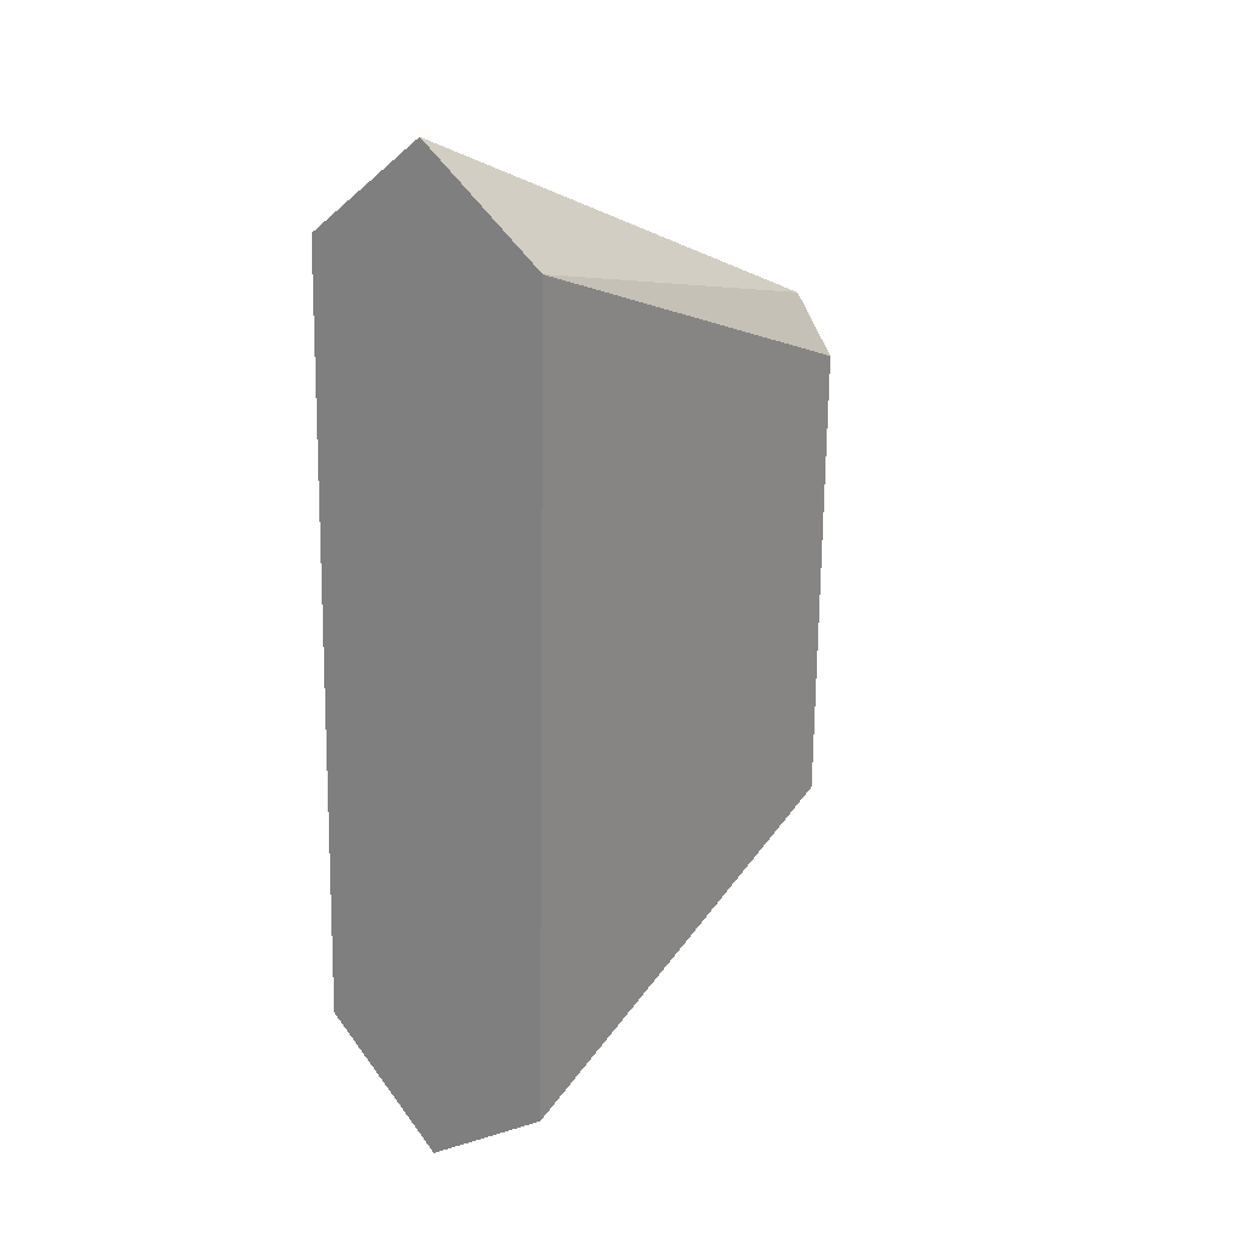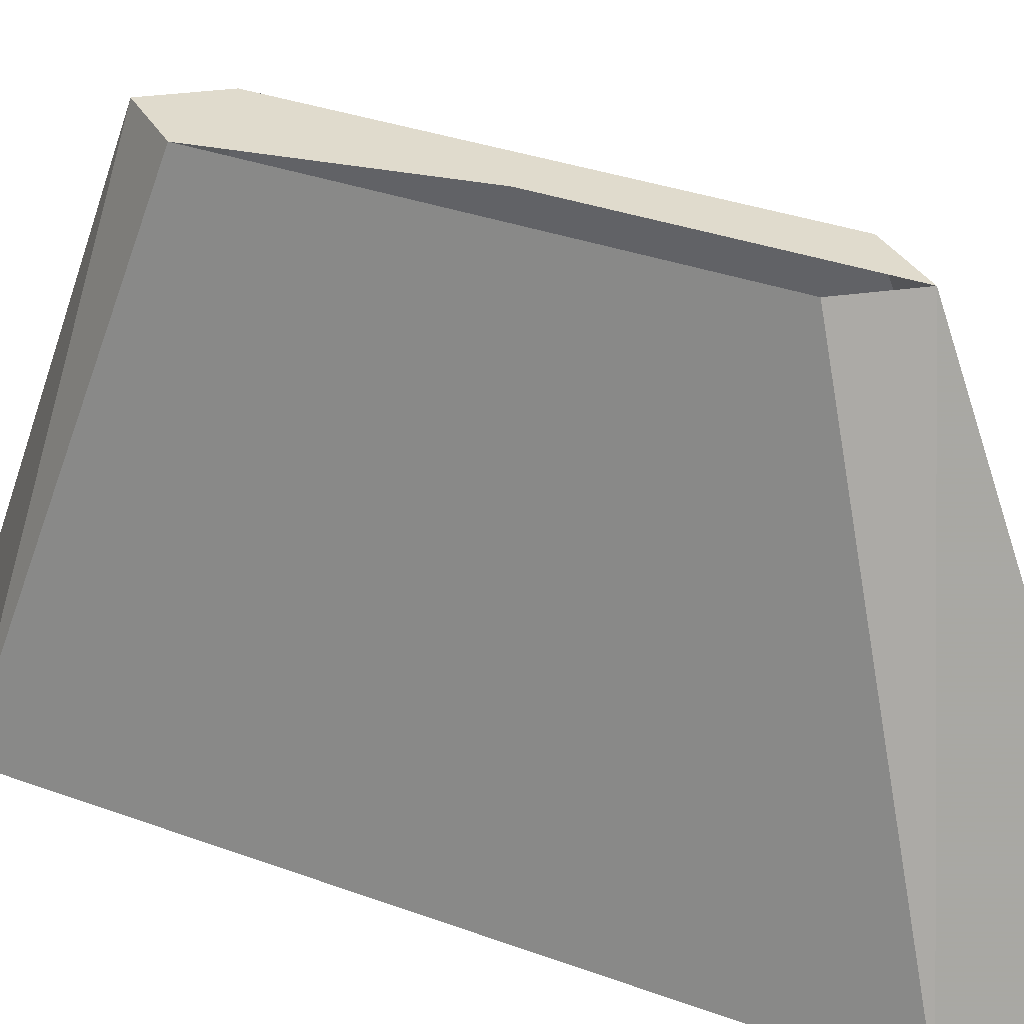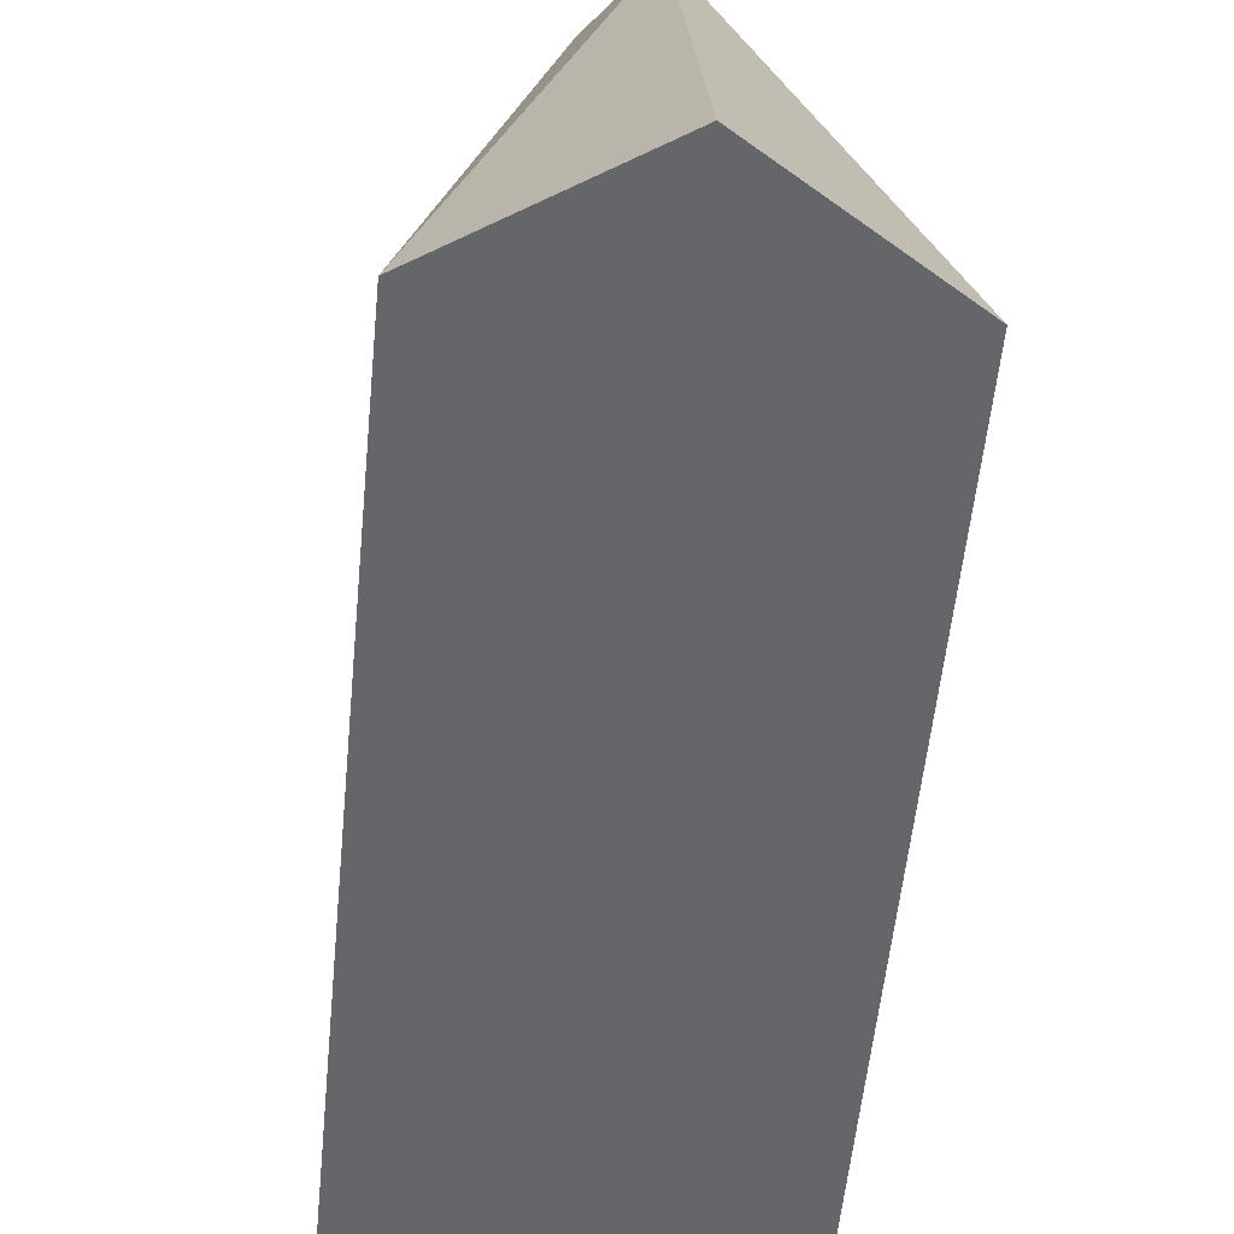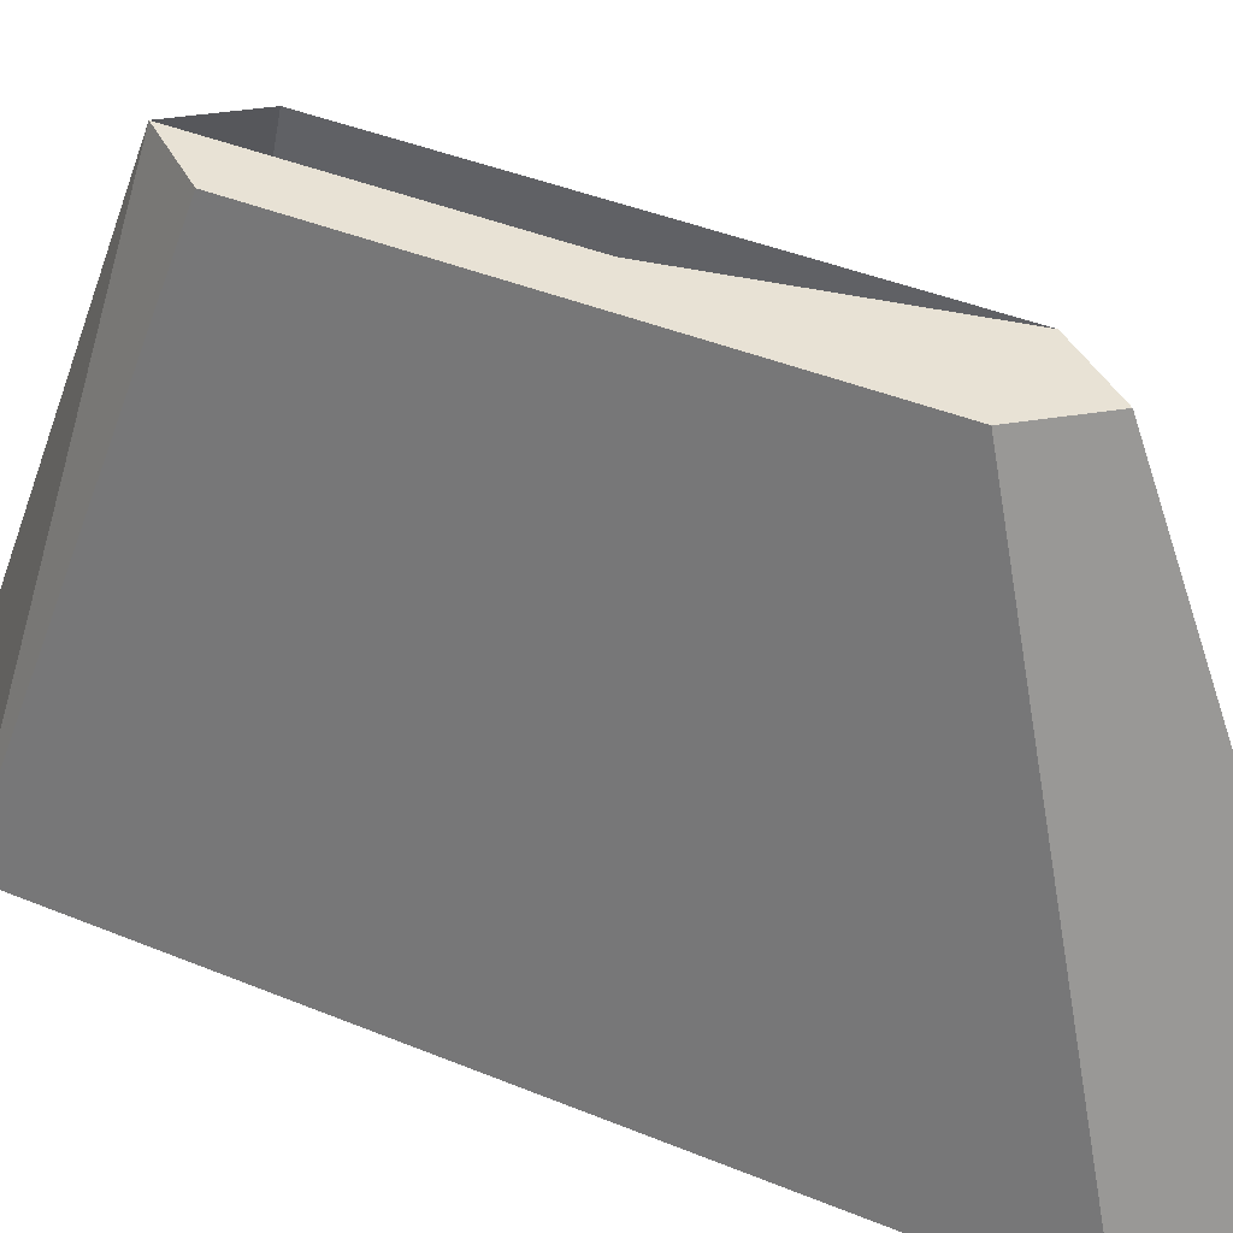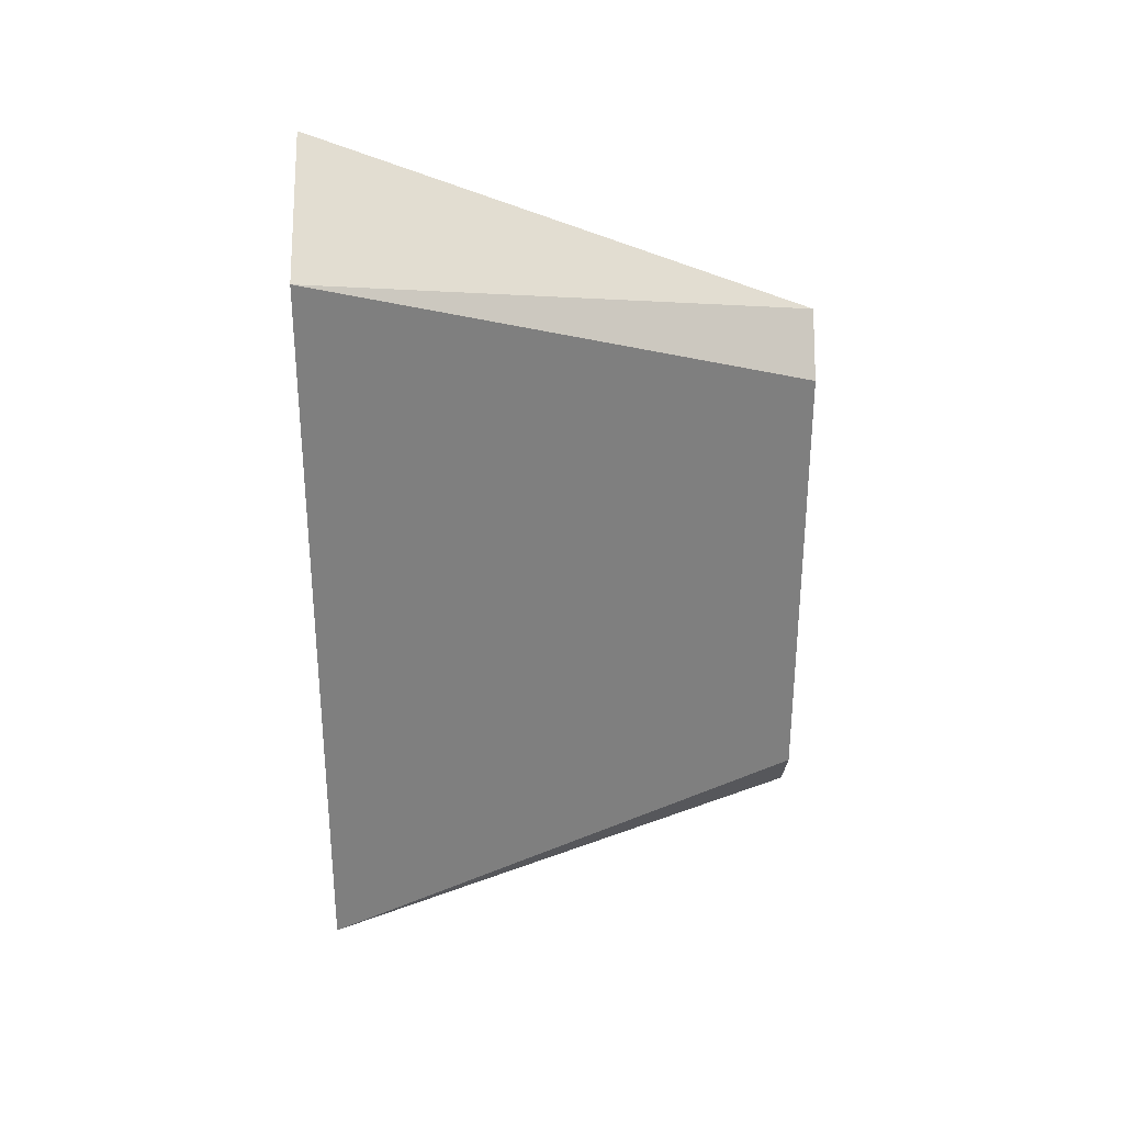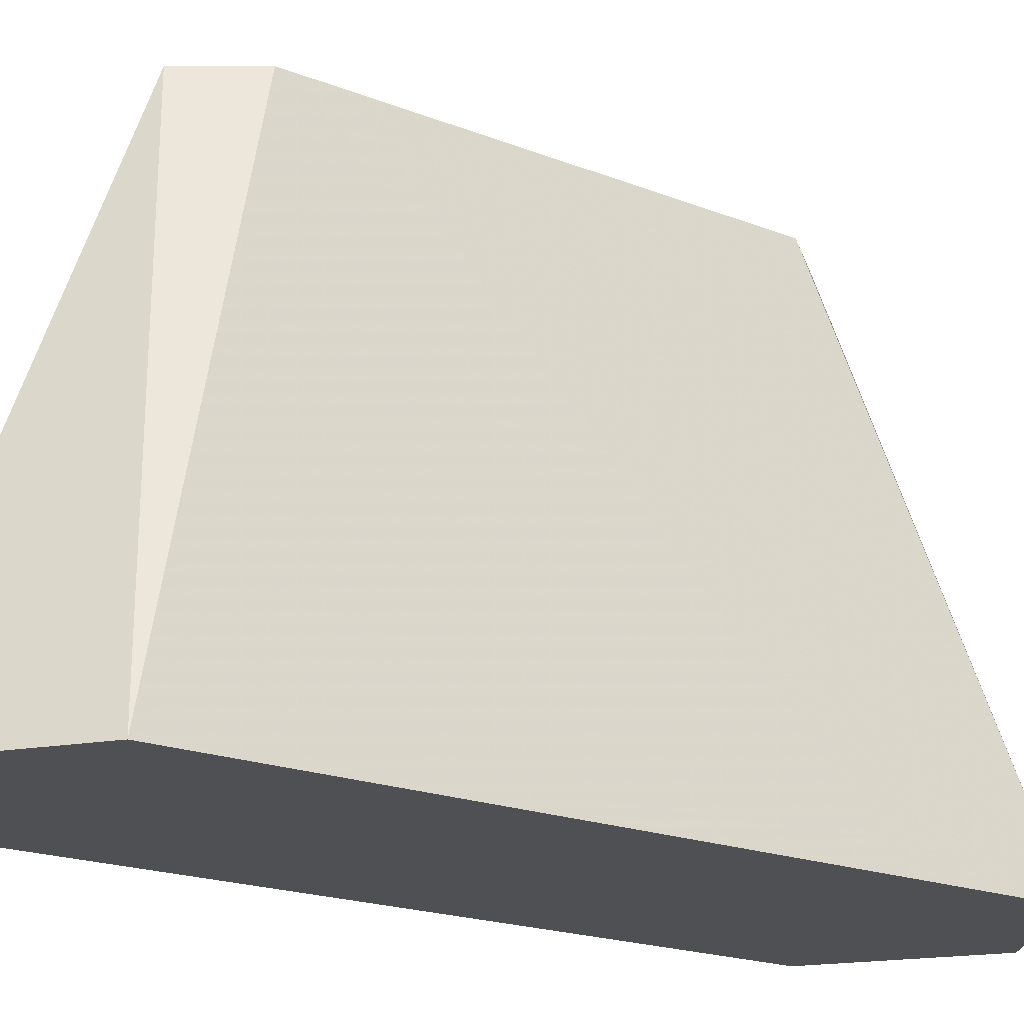
<metadata>
{"format":"obj","ext":"obj","renderer":"f3d","projection":"perspective","resolution":1024,"background":"white","views":[{"elev":17.5,"azim":43.5,"up":"+Z"},{"elev":33.3,"azim":117.9,"up":"+Y"},{"elev":-51.9,"azim":175.8,"up":"+Y"},{"elev":40.8,"azim":-62.2,"up":"+Y"},{"elev":29.5,"azim":88.6,"up":"+Z"},{"elev":-18.6,"azim":-126.5,"up":"+Y"}]}
</metadata>
<code>
v -517 31.23 19.46
v -517 31.23 16.56
v -517.4 33.13 18.9
v -517.4 33.13 17.14
v -517.6 31.23 16.21
v -517.6 33.13 16.92
v -517 31.23 16.56
v -517.4 33.13 17.14
v -517.6 31.23 16.21
v -518.1 31.23 16.58
v -517.6 33.13 16.92
v -517.7 33.13 17.14
v -518.1 31.23 16.58
v -518.1 31.23 19.48
v -517.7 33.13 17.14
v -517.7 33.13 18.91
v -517.5 31.23 19.83
v -517.5 33.13 19.12
v -518.1 31.23 19.48
v -517.7 33.13 18.91
v -517.5 31.23 19.83
v -517 31.23 19.46
v -517.5 33.13 19.12
v -517.4 33.13 18.9
v -517 31.23 19.46
v -517.5 31.23 19.83
v -517.5 31.23 18.02
v -518.1 31.23 19.48
v -518.1 31.23 16.58
v -517.6 31.23 16.21
v -517 31.23 16.56
v -517 31.23 19.46
v -517.4 33.13 18.9
v -517.5 33.13 19.12
v -517.5 33.13 18.02
v -517.7 33.13 18.91
v -517.7 33.13 17.14
v -517.6 33.13 16.92
v -517.4 33.13 17.14
v -517.4 33.13 18.9
f 1 2 3
f 3 2 4
f 3 4 4
f 4 4 5
f 4 5 5
f 5 5 6
f 5 6 7
f 7 6 8
f 7 8 8
f 8 8 9
f 8 9 9
f 9 9 10
f 9 10 11
f 11 10 12
f 11 12 12
f 12 12 13
f 12 13 13
f 13 13 14
f 13 14 15
f 15 14 16
f 15 16 16
f 16 16 17
f 16 17 17
f 17 17 18
f 17 18 19
f 19 18 20
f 19 20 20
f 20 20 21
f 20 21 21
f 21 21 22
f 21 22 23
f 23 22 24
f 23 24 24
f 24 24 25
f 24 25 25
f 25 25 26
f 25 26 27
f 27 26 28
f 27 28 27
f 27 28 29
f 27 29 27
f 27 29 30
f 27 30 27
f 27 30 31
f 27 31 32
f 32 31 32
f 32 32 33
f 33 32 33
f 33 33 34
f 34 33 35
f 34 35 36
f 36 35 35
f 36 35 37
f 37 35 35
f 37 35 38

</code>
